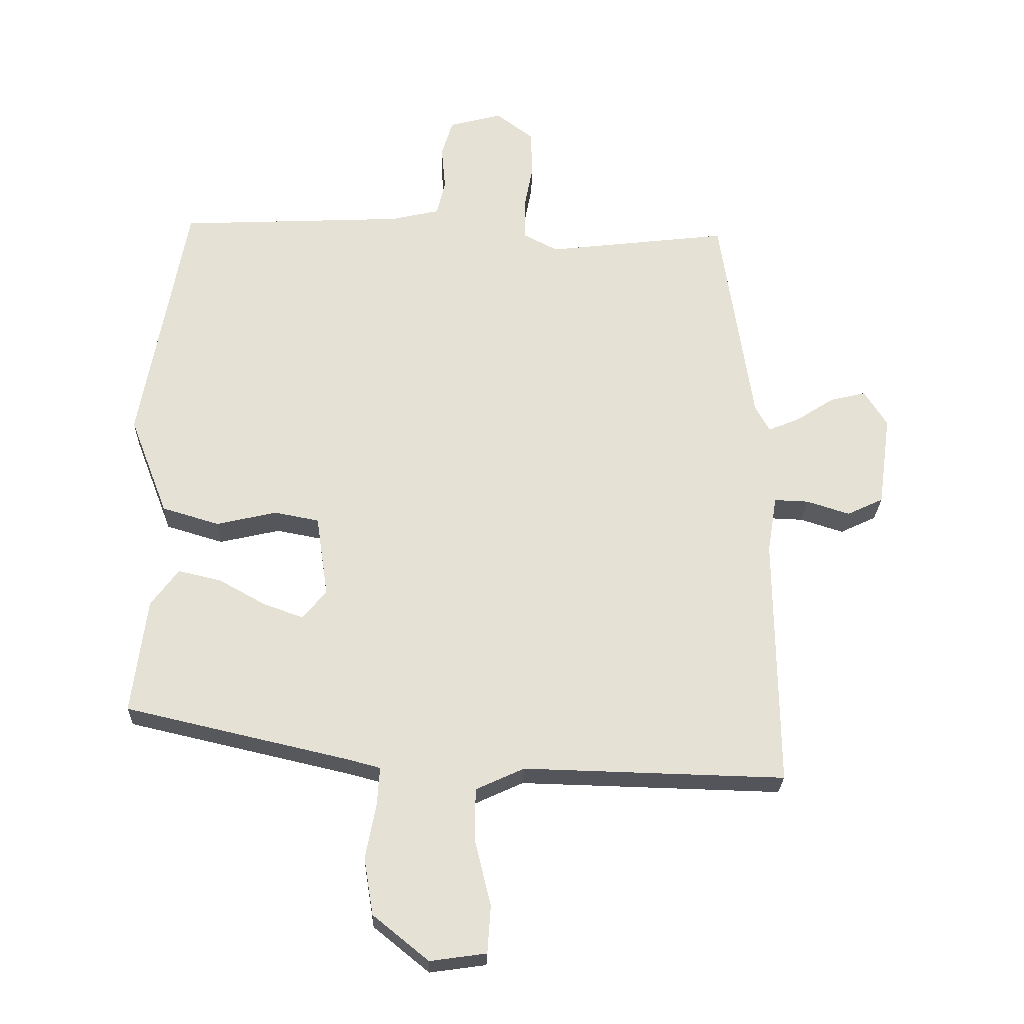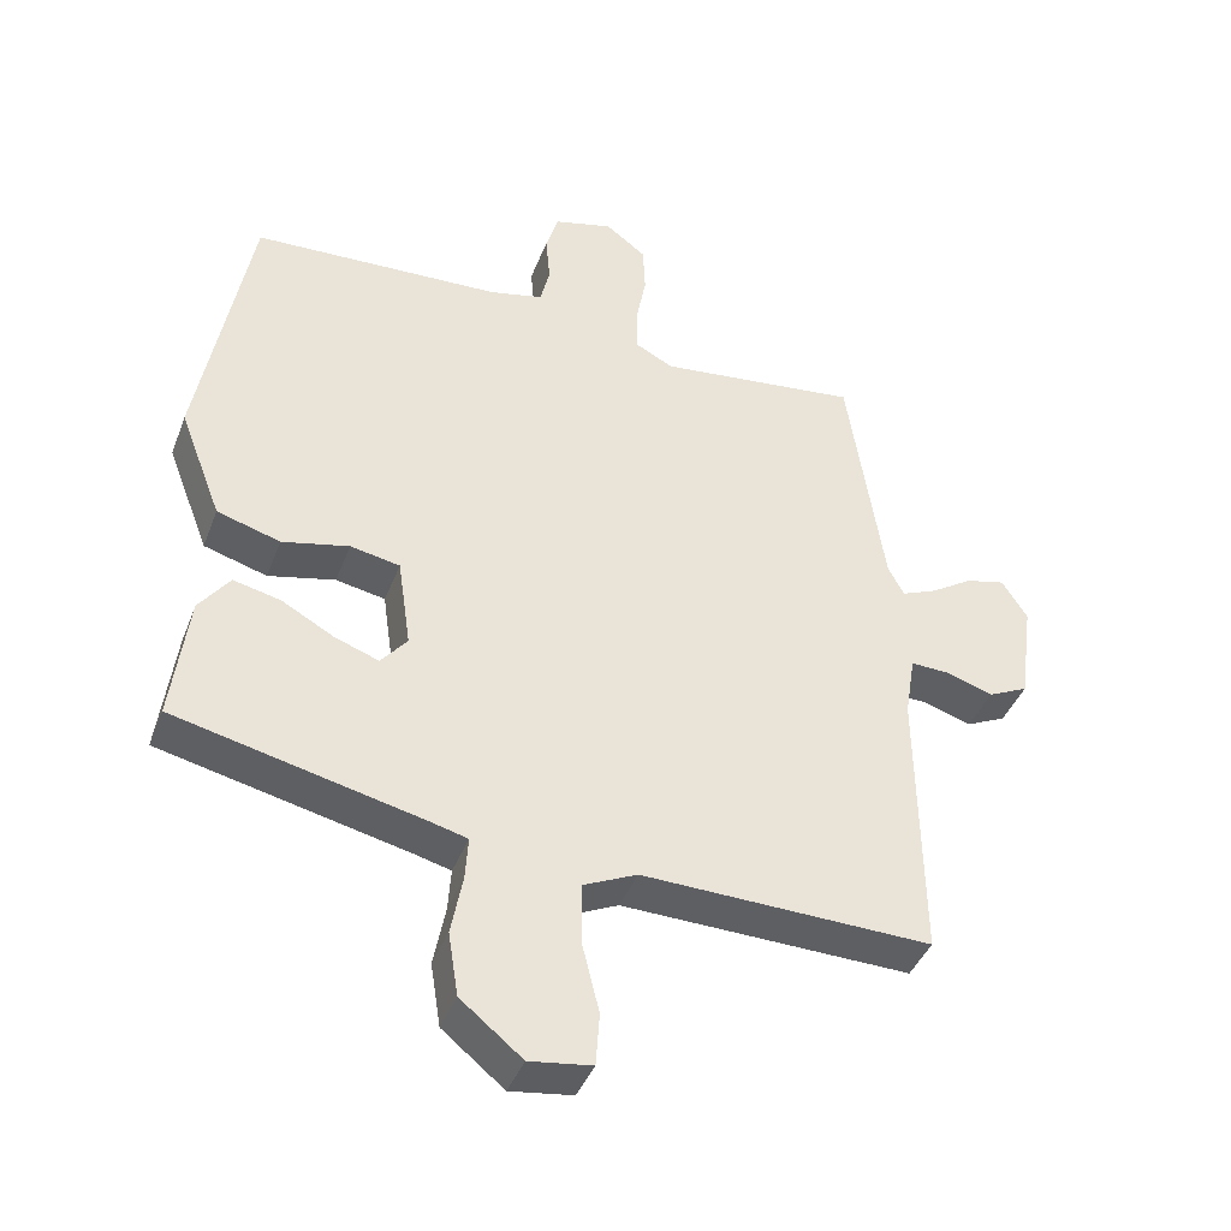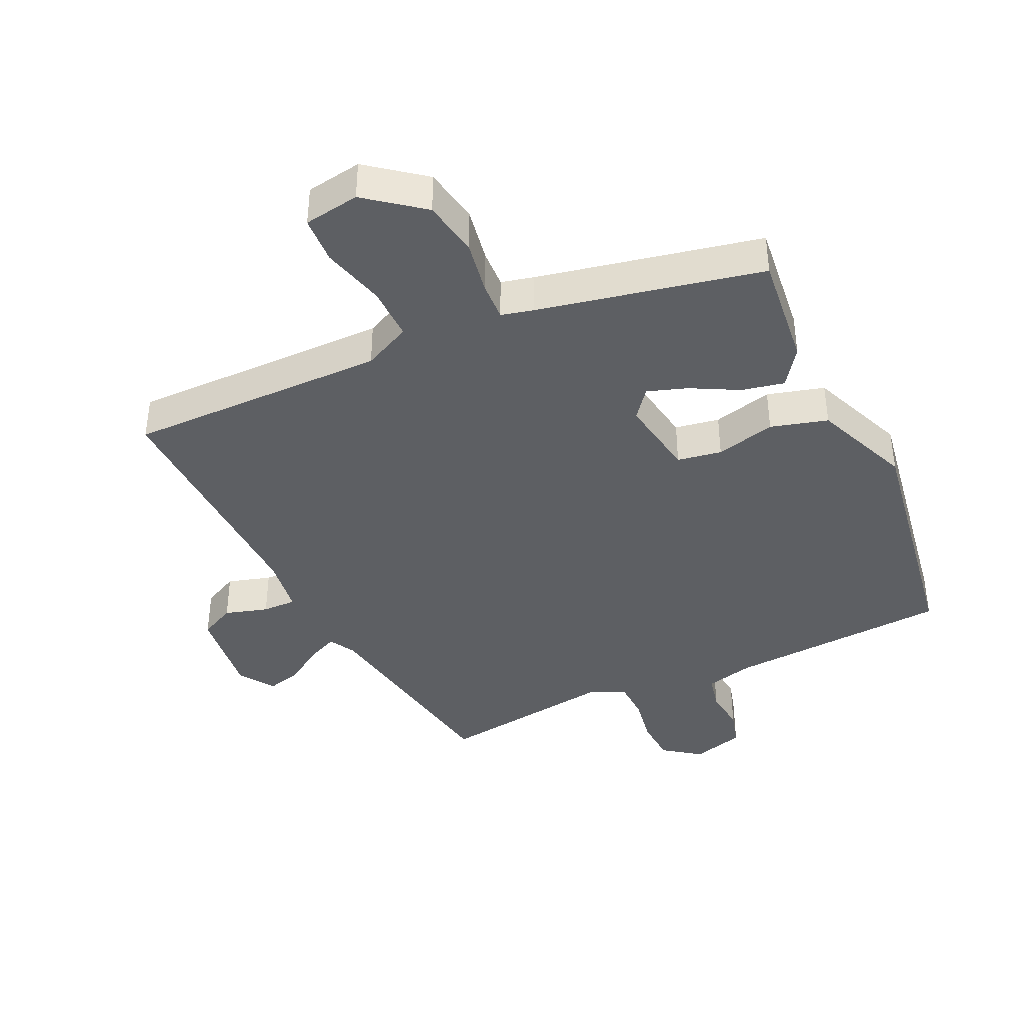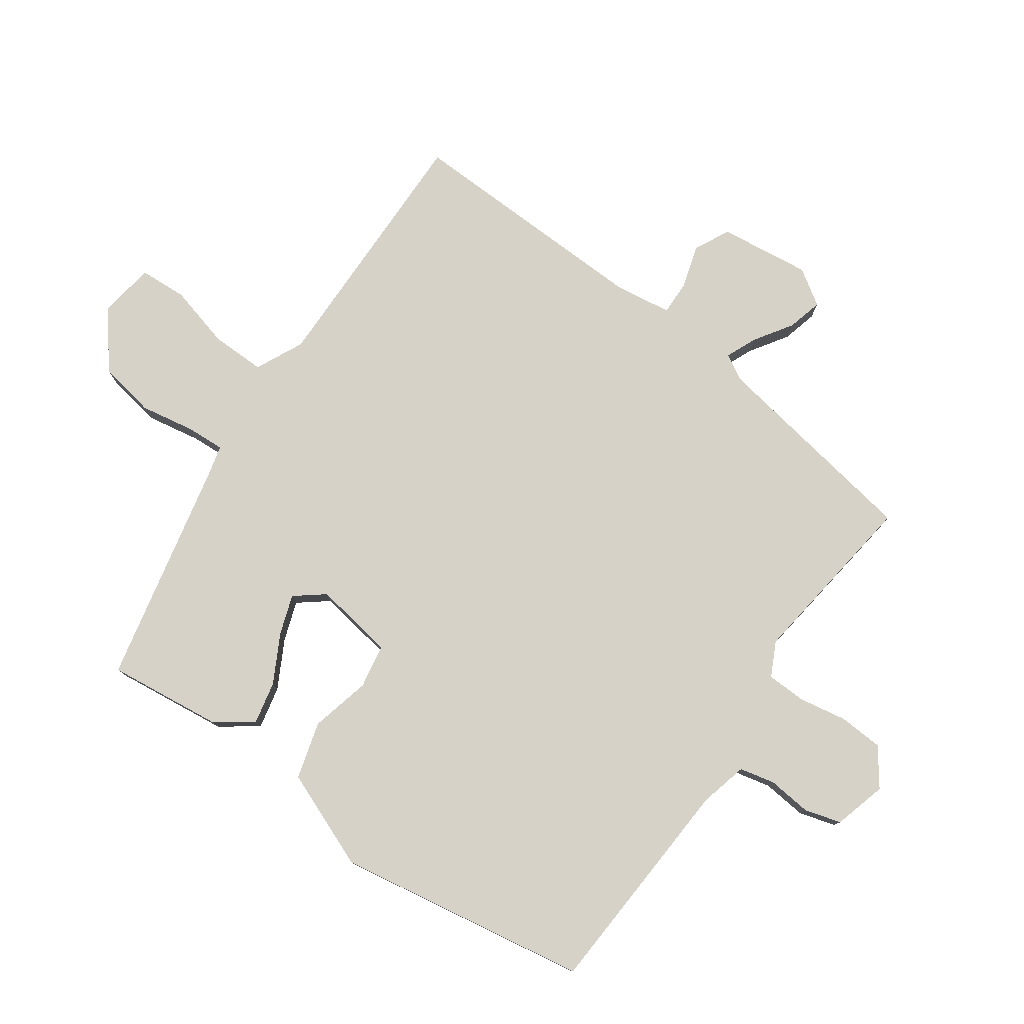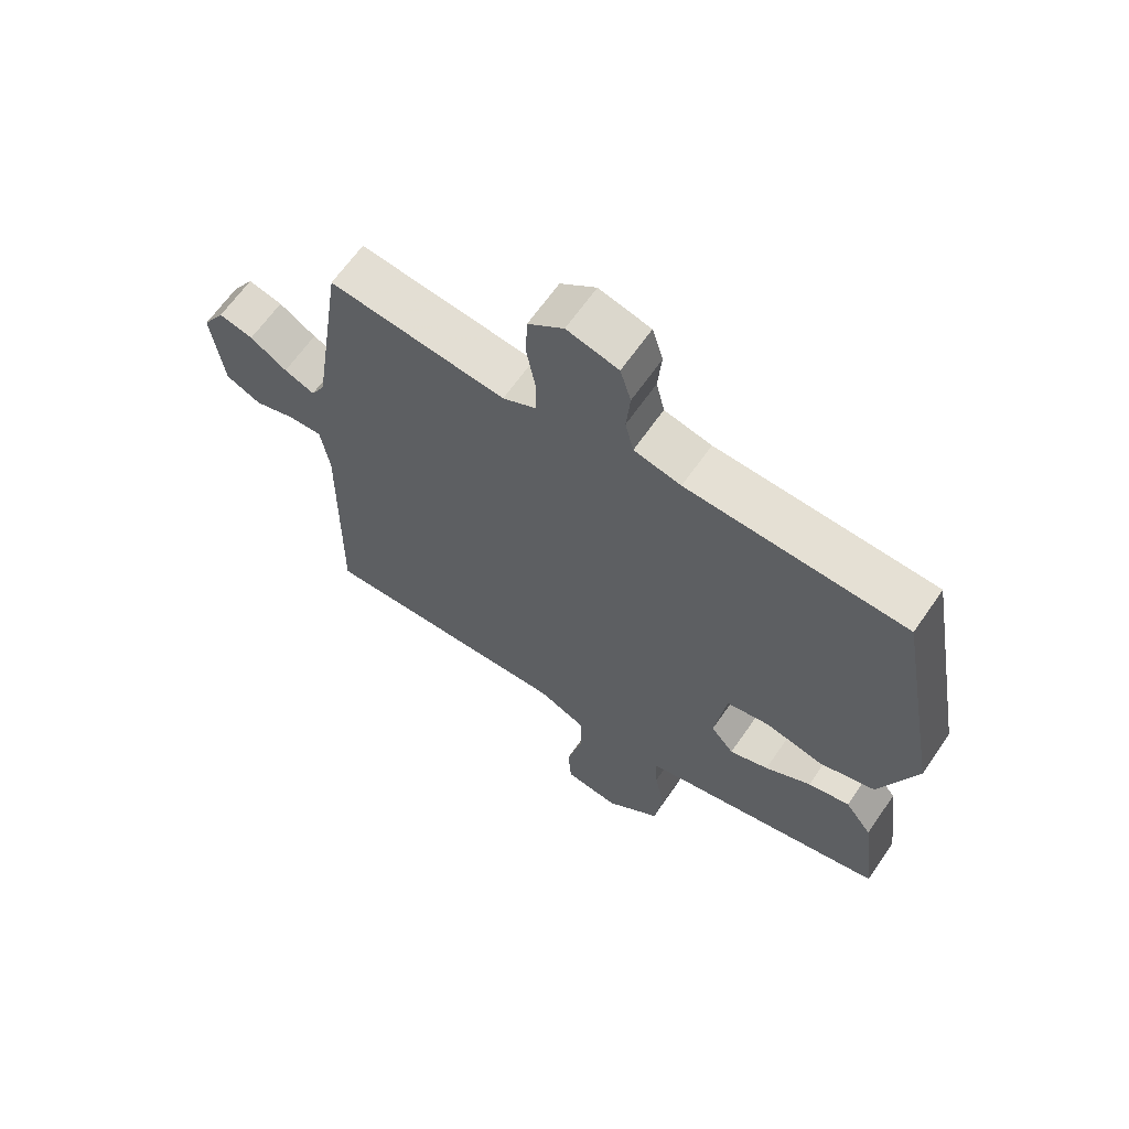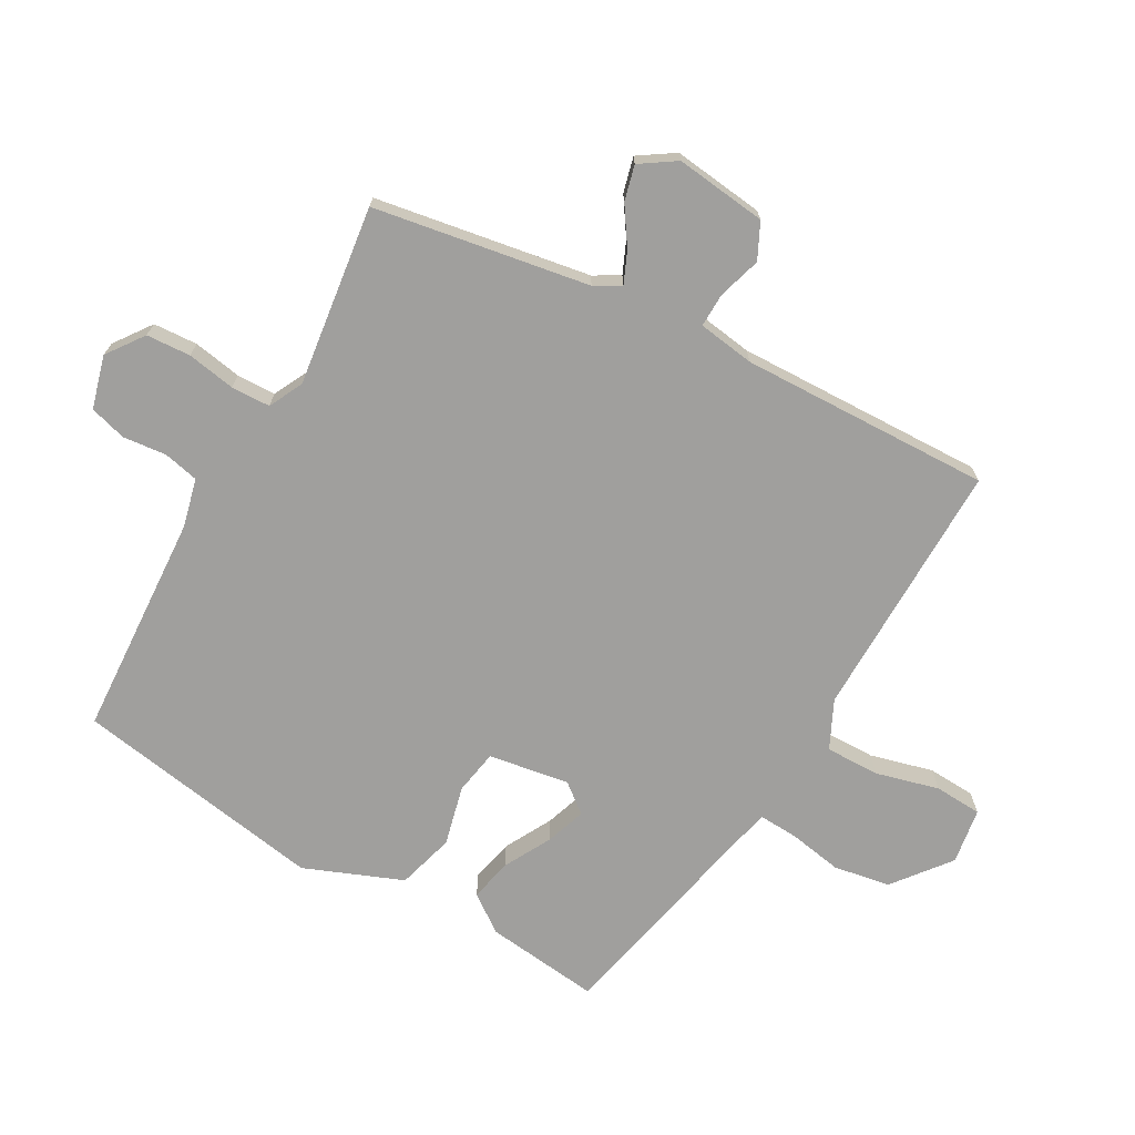
<metadata>
{"format":"obj","ext":"obj","renderer":"f3d","projection":"perspective","resolution":1024,"background":"white","views":[{"elev":-25.0,"azim":-1.6,"up":"+Z"},{"elev":-41.1,"azim":-20.0,"up":"+Z"},{"elev":-40.3,"azim":-153.8,"up":"+Y"},{"elev":78.6,"azim":-53.9,"up":"+Y"},{"elev":64.5,"azim":-145.4,"up":"+Z"},{"elev":-71.3,"azim":61.5,"up":"+Y"}]}
</metadata>
<code>
v 0.495 0.07 -0.484
v 0.096 0.07 -0.473
v 0.022 0.07 -0.507
v 0.022 0.07 -0.59
v 0.046 0.07 -0.687
v 0.041 0.07 -0.76
v -0.045 0.07 -0.772
v -0.13 0.07 -0.703
v -0.144 0.07 -0.616
v -0.128 0.07 -0.533
v -0.124 0.07 -0.474
v -0.173 0.07 -0.461
v -0.515 0.07 -0.382
v -0.492 0.07 -0.206
v -0.45 0.07 -0.15
v -0.385 0.07 -0.165
v -0.313 0.07 -0.205
v -0.252 0.07 -0.227
v -0.216 0.07 -0.183
v -0.234 0.07 -0.059
v -0.302 0.07 -0.046
v -0.394 0.07 -0.067
v -0.481 0.07 -0.041
v -0.539 0.07 0.11
v -0.469 0.07 0.495
v -0.125 0.07 0.51
v -0.051 0.07 0.527
v -0.038 0.07 0.581
v -0.044 0.07 0.648
v -0.027 0.07 0.704
v 0.054 0.07 0.725
v 0.11 0.07 0.683
v 0.113 0.07 0.615
v 0.099 0.07 0.541
v 0.1 0.07 0.481
v 0.152 0.07 0.454
v 0.429 0.07 0.486
v 0.479 0.07 0.155
v 0.501 0.07 0.115
v 0.549 0.07 0.135
v 0.607 0.07 0.172
v 0.661 0.07 0.185
v 0.696 0.07 0.13
v 0.677 0.07 -0.01
v 0.622 0.07 -0.036
v 0.556 0.07 -0.015
v 0.504 0.07 -0.013
v 0.49 0.07 -0.1
v 0.495 0 -0.484
v 0.096 0 -0.473
v 0.022 0 -0.507
v 0.022 0 -0.59
v 0.046 0 -0.687
v 0.041 0 -0.76
v -0.045 0 -0.772
v -0.13 0 -0.703
v -0.144 0 -0.616
v -0.128 0 -0.533
v -0.124 0 -0.474
v -0.173 0 -0.461
v -0.515 0 -0.382
v -0.492 0 -0.206
v -0.45 0 -0.15
v -0.385 0 -0.165
v -0.313 0 -0.205
v -0.252 0 -0.227
v -0.216 0 -0.183
v -0.234 0 -0.059
v -0.302 0 -0.046
v -0.394 0 -0.067
v -0.481 0 -0.041
v -0.539 0 0.11
v -0.469 0 0.495
v -0.125 0 0.51
v -0.051 0 0.527
v -0.038 0 0.581
v -0.044 0 0.648
v -0.027 0 0.704
v 0.054 0 0.725
v 0.11 0 0.683
v 0.113 0 0.615
v 0.099 0 0.541
v 0.1 0 0.481
v 0.152 0 0.454
v 0.429 0 0.486
v 0.479 0 0.155
v 0.501 0 0.115
v 0.549 0 0.135
v 0.607 0 0.172
v 0.661 0 0.185
v 0.696 0 0.13
v 0.677 0 -0.01
v 0.622 0 -0.036
v 0.556 0 -0.015
v 0.504 0 -0.013
v 0.49 0 -0.1
f 44 45 46
f 43 44 46
f 42 43 46
f 41 42 46
f 40 41 46
f 39 40 46 47
f 38 39 47 48
f 48 1 2
f 38 48 2
f 37 38 2
f 36 37 2
f 32 33 34
f 31 32 34
f 30 31 34
f 29 30 34
f 28 29 34
f 27 28 34 35
f 36 2 3
f 35 36 3
f 27 35 3
f 26 27 3
f 24 25 26
f 23 24 26
f 22 23 26
f 21 22 26
f 15 16 17
f 14 15 17
f 13 14 17
f 12 13 17
f 11 12 17 18
f 8 9 10
f 7 8 10
f 6 7 10
f 5 6 10
f 4 5 10
f 4 10 11
f 11 18 19
f 4 11 19
f 3 4 19
f 20 21 26
f 3 19 20 26
f 94 93 92
f 94 92 91
f 94 91 90
f 94 90 89
f 94 89 88
f 95 94 88 87
f 96 95 87 86
f 50 49 96
f 50 96 86
f 50 86 85
f 50 85 84
f 82 81 80
f 82 80 79
f 82 79 78
f 82 78 77
f 82 77 76
f 83 82 76 75
f 51 50 84
f 51 84 83
f 51 83 75
f 51 75 74
f 74 73 72
f 74 72 71
f 74 71 70
f 74 70 69
f 65 64 63
f 65 63 62
f 65 62 61
f 65 61 60
f 66 65 60 59
f 58 57 56
f 58 56 55
f 58 55 54
f 58 54 53
f 58 53 52
f 59 58 52
f 67 66 59
f 67 59 52
f 67 52 51
f 74 69 68
f 74 68 67 51
f 1 49 50 2
f 2 50 51 3
f 3 51 52 4
f 4 52 53 5
f 5 53 54 6
f 6 54 55 7
f 7 55 56 8
f 8 56 57 9
f 9 57 58 10
f 10 58 59 11
f 11 59 60 12
f 12 60 61 13
f 13 61 62 14
f 14 62 63 15
f 15 63 64 16
f 16 64 65 17
f 17 65 66 18
f 18 66 67 19
f 19 67 68 20
f 20 68 69 21
f 21 69 70 22
f 22 70 71 23
f 23 71 72 24
f 24 72 73 25
f 25 73 74 26
f 26 74 75 27
f 27 75 76 28
f 28 76 77 29
f 29 77 78 30
f 30 78 79 31
f 31 79 80 32
f 32 80 81 33
f 33 81 82 34
f 34 82 83 35
f 35 83 84 36
f 36 84 85 37
f 37 85 86 38
f 38 86 87 39
f 39 87 88 40
f 40 88 89 41
f 41 89 90 42
f 42 90 91 43
f 43 91 92 44
f 44 92 93 45
f 45 93 94 46
f 46 94 95 47
f 47 95 96 48
f 48 96 49 1

</code>
